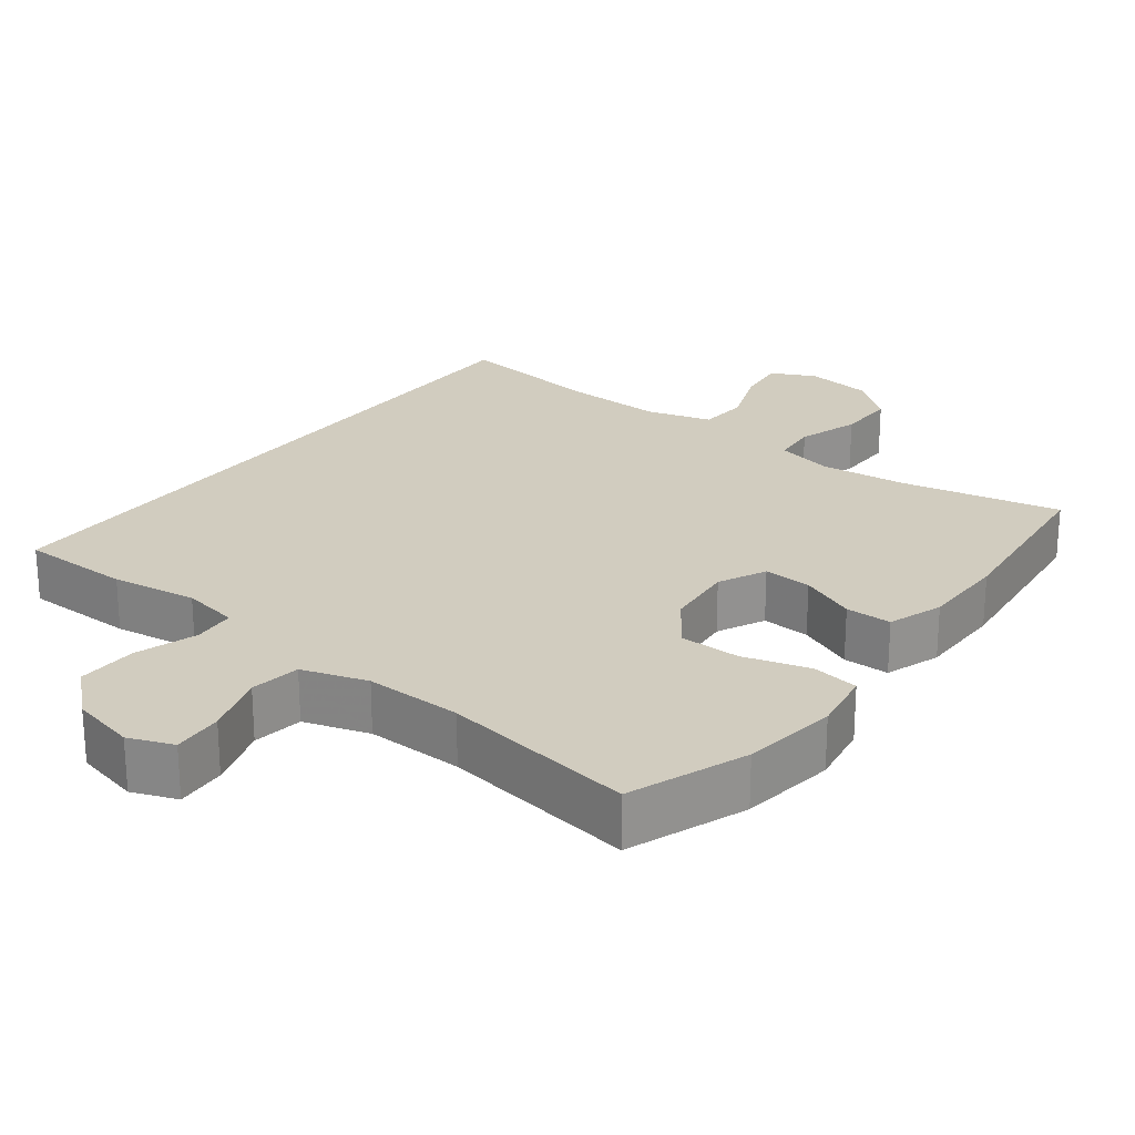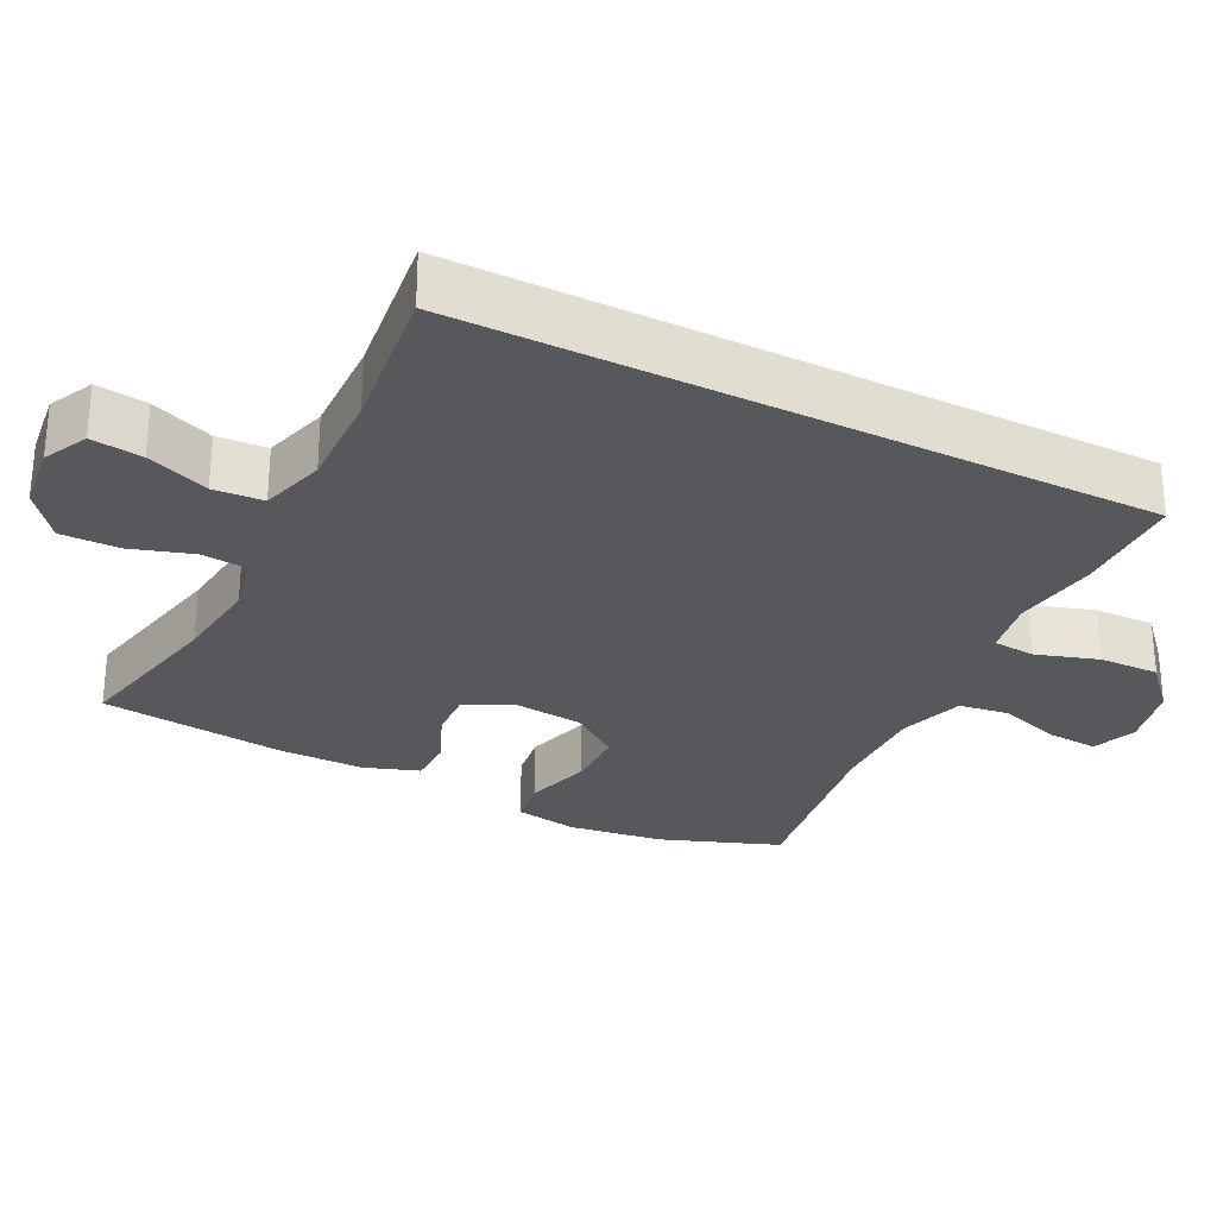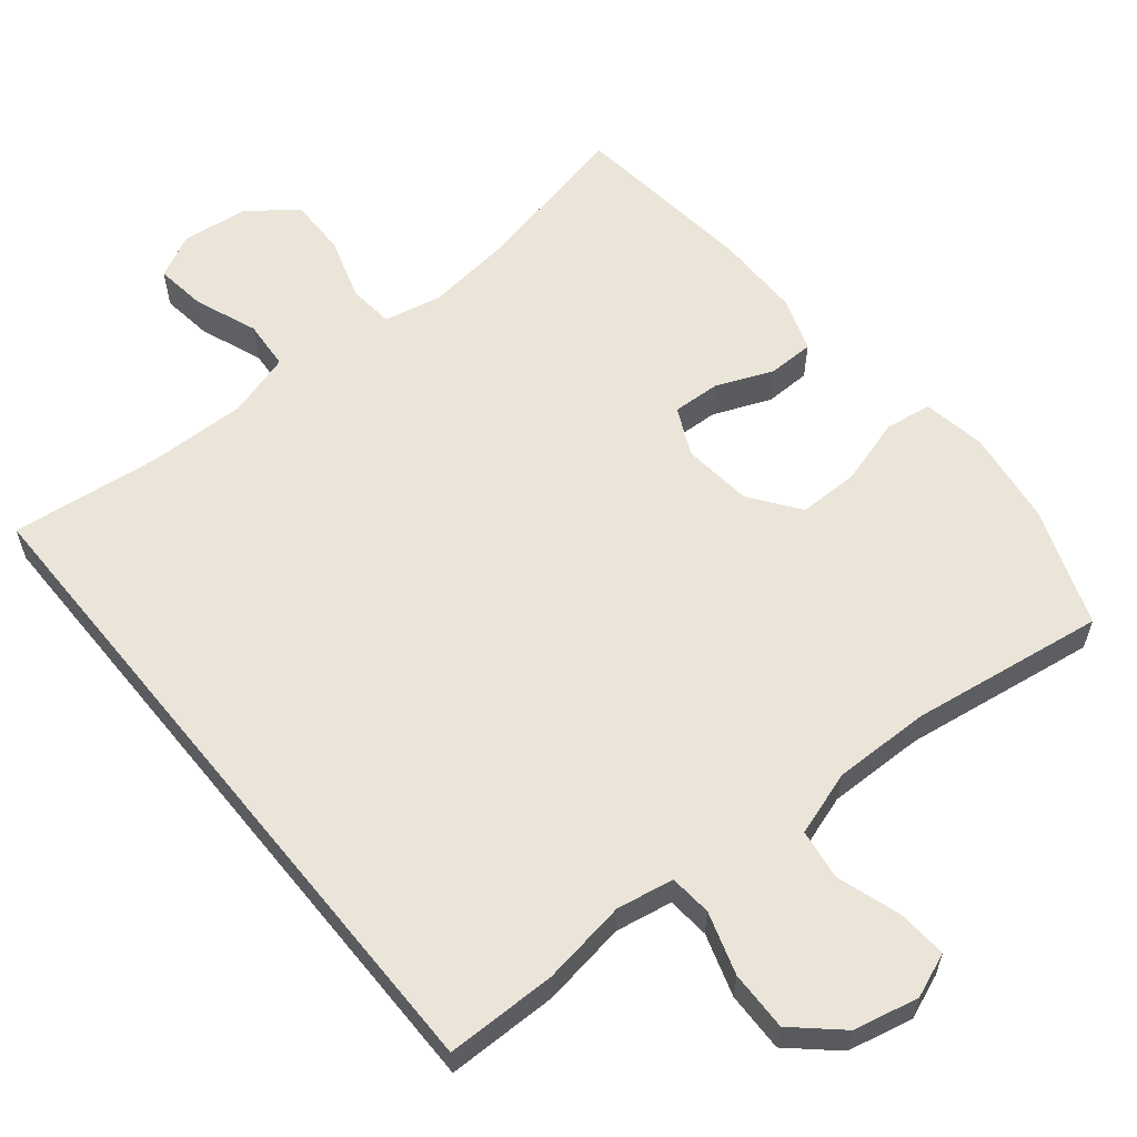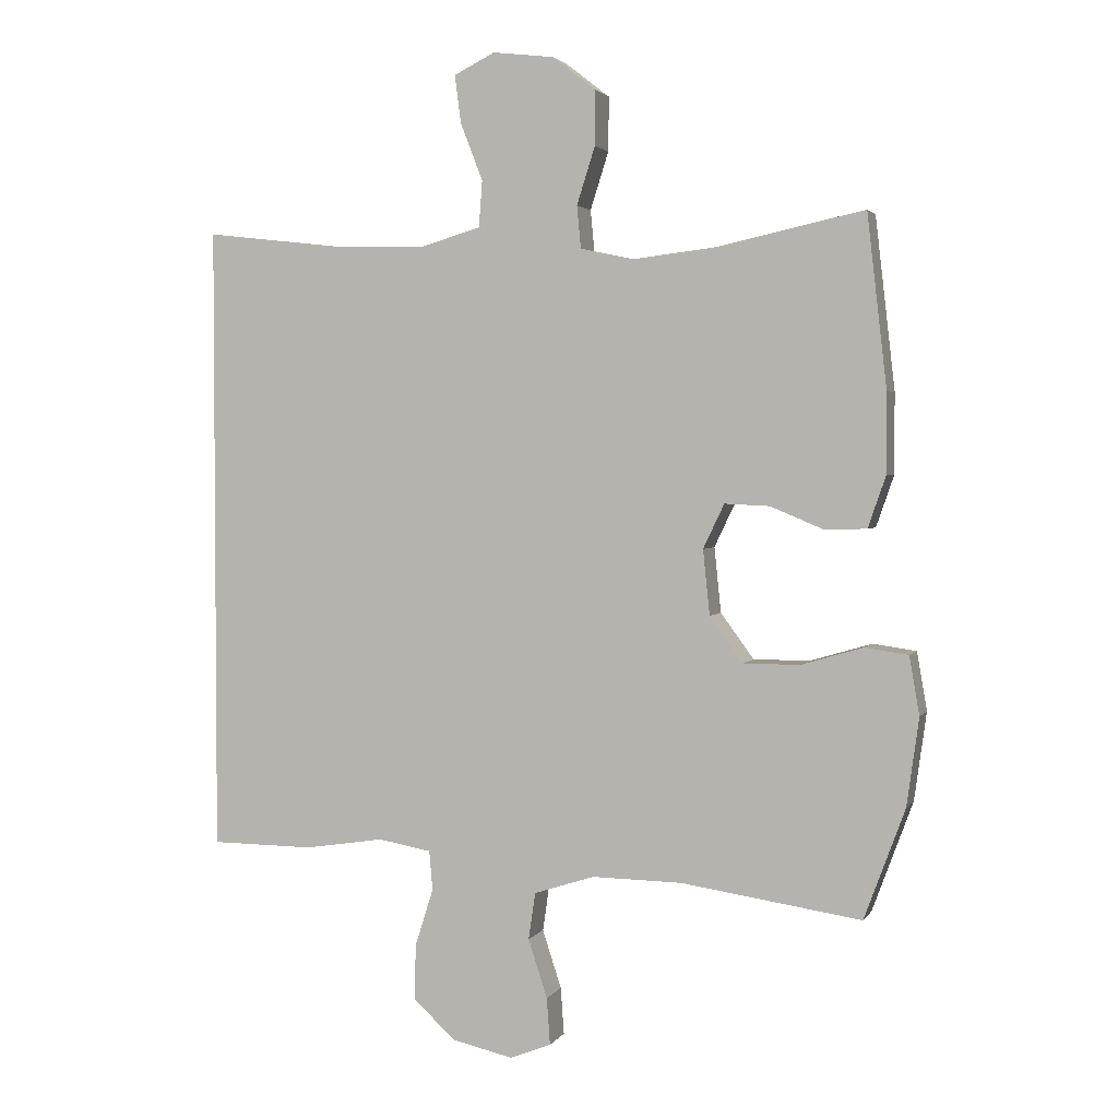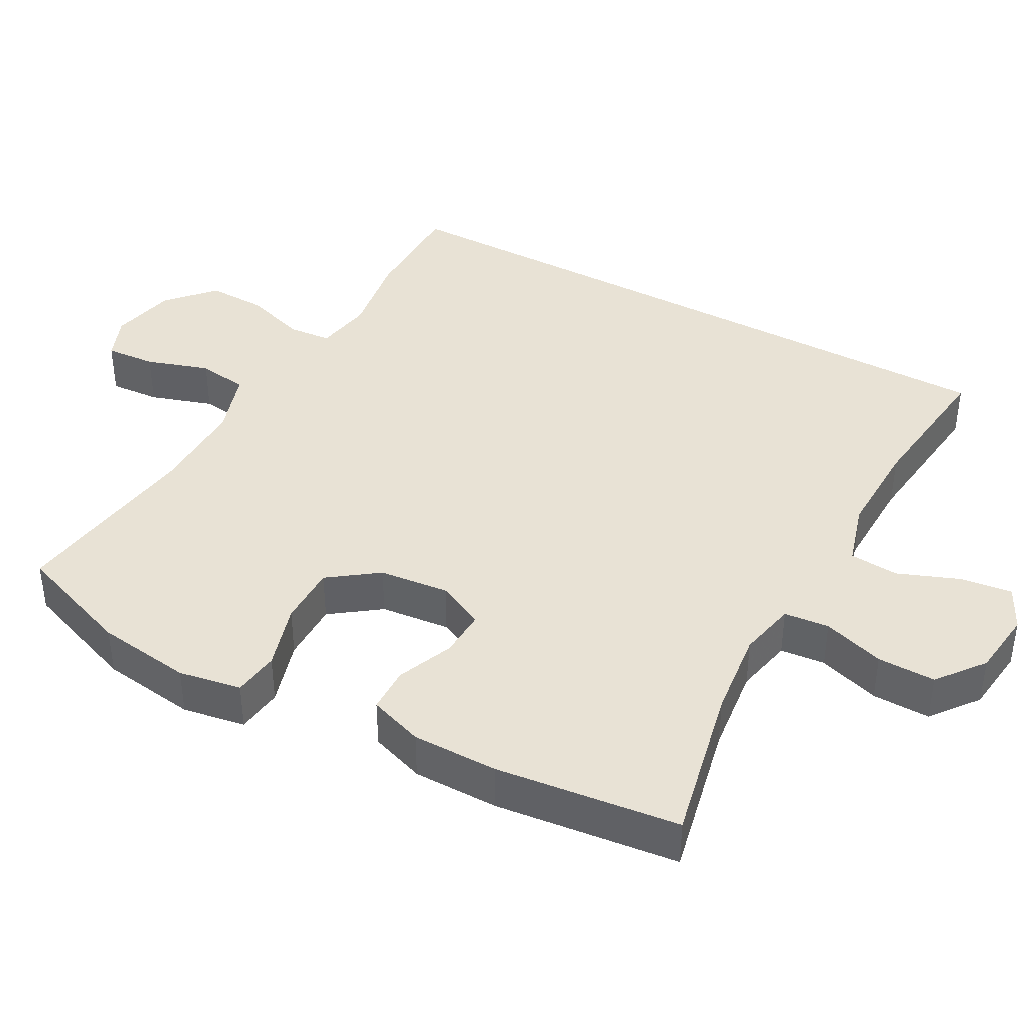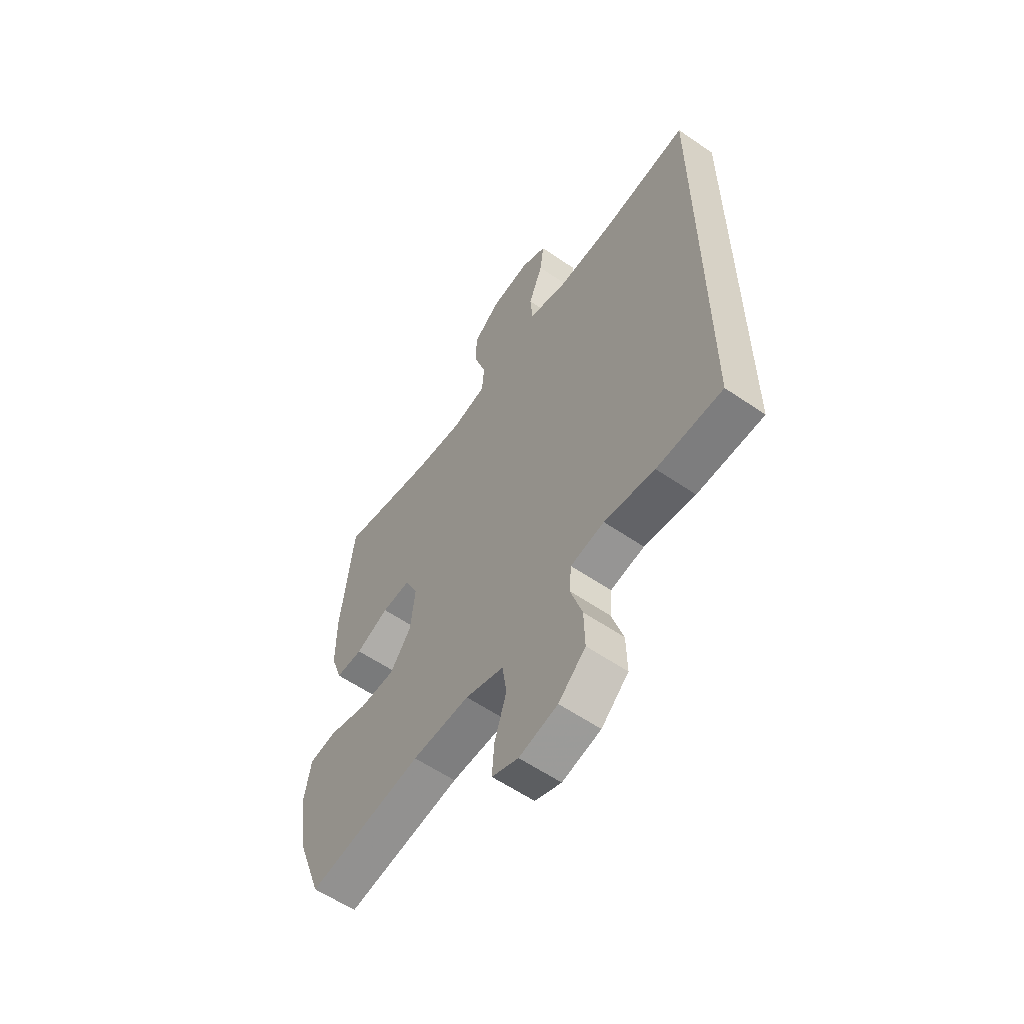
<metadata>
{"format":"obj","ext":"obj","renderer":"f3d","projection":"perspective","resolution":1024,"background":"white","views":[{"elev":24.1,"azim":-142.5,"up":"+Y"},{"elev":-28.6,"azim":63.4,"up":"+Y"},{"elev":59.6,"azim":140.8,"up":"+Y"},{"elev":2.6,"azim":-162.8,"up":"+Z"},{"elev":40.7,"azim":-61.3,"up":"+Y"},{"elev":-58.8,"azim":54.7,"up":"+Z"}]}
</metadata>
<code>
v -0.5 0.07 0.5
v -0.282 0.07 0.453
v -0.162 0.07 0.439
v -0.083 0.07 0.456
v -0.077 0.07 0.518
v -0.104 0.07 0.603
v -0.105 0.07 0.683
v -0.041 0.07 0.733
v 0.05 0.07 0.744
v 0.11 0.07 0.714
v 0.101 0.07 0.644
v 0.068 0.07 0.559
v 0.073 0.07 0.491
v 0.161 0.07 0.465
v 0.295 0.07 0.468
v 0.5 0.07 0.492
v 0.5 0.07 -0.437
v 0.348 0.07 -0.438
v 0.231 0.07 -0.42
v 0.153 0.07 -0.434
v 0.148 0.07 -0.492
v 0.175 0.07 -0.577
v 0.177 0.07 -0.659
v 0.114 0.07 -0.716
v 0.025 0.07 -0.736
v -0.036 0.07 -0.712
v -0.031 0.07 -0.643
v -0.003 0.07 -0.557
v -0.013 0.07 -0.488
v -0.102 0.07 -0.459
v -0.235 0.07 -0.461
v -0.5 0.07 -0.5
v -0.56 0.07 -0.338
v -0.578 0.07 -0.208
v -0.563 0.07 -0.122
v -0.499 0.07 -0.113
v -0.408 0.07 -0.14
v -0.325 0.07 -0.14
v -0.276 0.07 -0.073
v -0.266 0.07 0.023
v -0.297 0.07 0.088
v -0.363 0.07 0.085
v -0.44 0.07 0.053
v -0.503 0.07 0.054
v -0.529 0.07 0.129
v -0.529 0.07 0.247
v -0.5 0 0.5
v -0.282 0 0.453
v -0.162 0 0.439
v -0.083 0 0.456
v -0.077 0 0.518
v -0.104 0 0.603
v -0.105 0 0.683
v -0.041 0 0.733
v 0.05 0 0.744
v 0.11 0 0.714
v 0.101 0 0.644
v 0.068 0 0.559
v 0.073 0 0.491
v 0.161 0 0.465
v 0.295 0 0.468
v 0.5 0 0.492
v 0.5 0 -0.437
v 0.348 0 -0.438
v 0.231 0 -0.42
v 0.153 0 -0.434
v 0.148 0 -0.492
v 0.175 0 -0.577
v 0.177 0 -0.659
v 0.114 0 -0.716
v 0.025 0 -0.736
v -0.036 0 -0.712
v -0.031 0 -0.643
v -0.003 0 -0.557
v -0.013 0 -0.488
v -0.102 0 -0.459
v -0.235 0 -0.461
v -0.5 0 -0.5
v -0.56 0 -0.338
v -0.578 0 -0.208
v -0.563 0 -0.122
v -0.499 0 -0.113
v -0.408 0 -0.14
v -0.325 0 -0.14
v -0.276 0 -0.073
v -0.266 0 0.023
v -0.297 0 0.088
v -0.363 0 0.085
v -0.44 0 0.053
v -0.503 0 0.054
v -0.529 0 0.129
v -0.529 0 0.247
f 45 46 1 2
f 42 43 44 45
f 41 42 45 2
f 40 41 2 3
f 39 40 3 4
f 34 35 36 37
f 34 37 38
f 31 32 33 34
f 30 31 34 38
f 29 30 38 39
f 25 26 27 28
f 25 28 29
f 24 25 29
f 21 22 23 24
f 20 21 24 29
f 16 17 18 19
f 15 16 19 20
f 14 15 20 29
f 9 10 11 12
f 9 12 13
f 8 9 13
f 5 6 7 8
f 4 5 8 13
f 14 29 39
f 4 13 14 39
f 48 47 92 91
f 91 90 89 88
f 48 91 88 87
f 49 48 87 86
f 50 49 86 85
f 83 82 81 80
f 84 83 80
f 80 79 78 77
f 84 80 77 76
f 85 84 76 75
f 74 73 72 71
f 75 74 71
f 75 71 70
f 70 69 68 67
f 75 70 67 66
f 65 64 63 62
f 66 65 62 61
f 75 66 61 60
f 58 57 56 55
f 59 58 55
f 59 55 54
f 54 53 52 51
f 59 54 51 50
f 85 75 60
f 85 60 59 50
f 1 47 48 2
f 2 48 49 3
f 3 49 50 4
f 4 50 51 5
f 5 51 52 6
f 6 52 53 7
f 7 53 54 8
f 8 54 55 9
f 9 55 56 10
f 10 56 57 11
f 11 57 58 12
f 12 58 59 13
f 13 59 60 14
f 14 60 61 15
f 15 61 62 16
f 16 62 63 17
f 17 63 64 18
f 18 64 65 19
f 19 65 66 20
f 20 66 67 21
f 21 67 68 22
f 22 68 69 23
f 23 69 70 24
f 24 70 71 25
f 25 71 72 26
f 26 72 73 27
f 27 73 74 28
f 28 74 75 29
f 29 75 76 30
f 30 76 77 31
f 31 77 78 32
f 32 78 79 33
f 33 79 80 34
f 34 80 81 35
f 35 81 82 36
f 36 82 83 37
f 37 83 84 38
f 38 84 85 39
f 39 85 86 40
f 40 86 87 41
f 41 87 88 42
f 42 88 89 43
f 43 89 90 44
f 44 90 91 45
f 45 91 92 46
f 46 92 47 1

</code>
